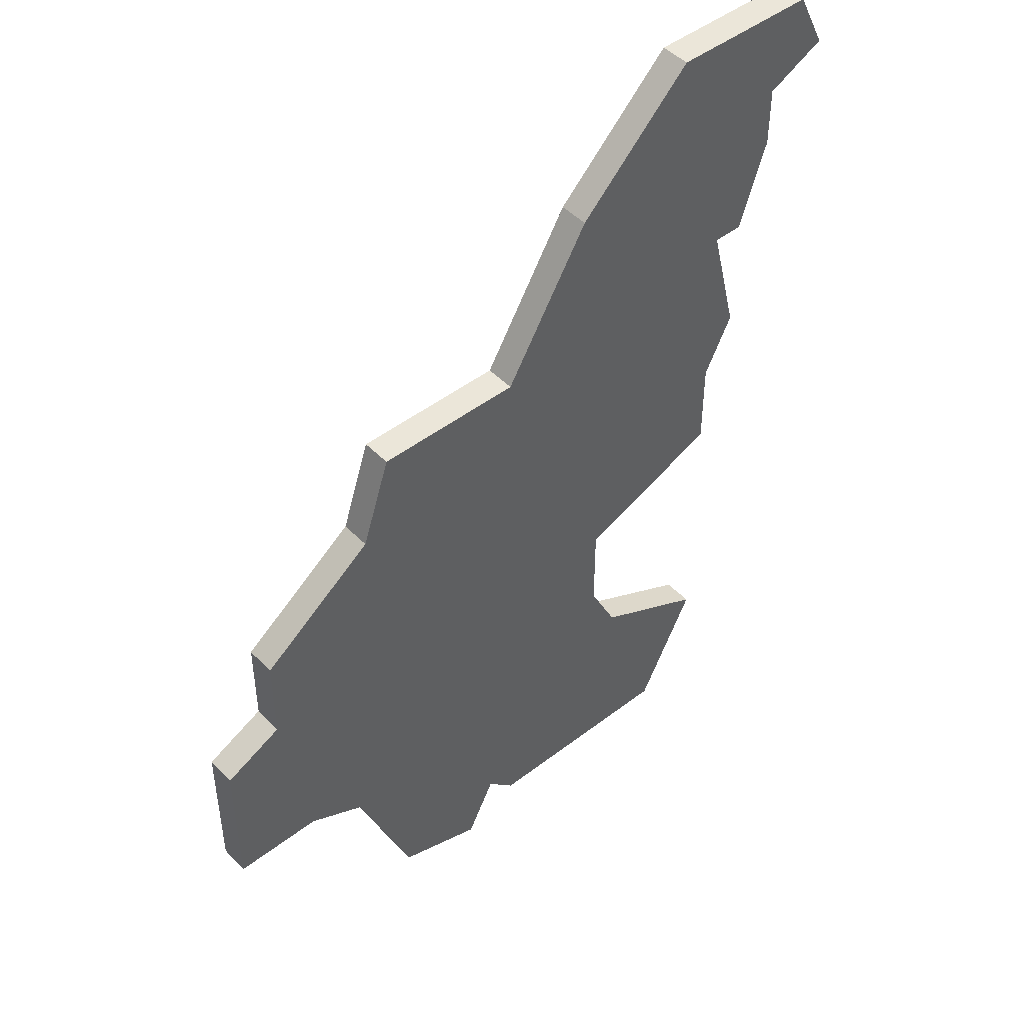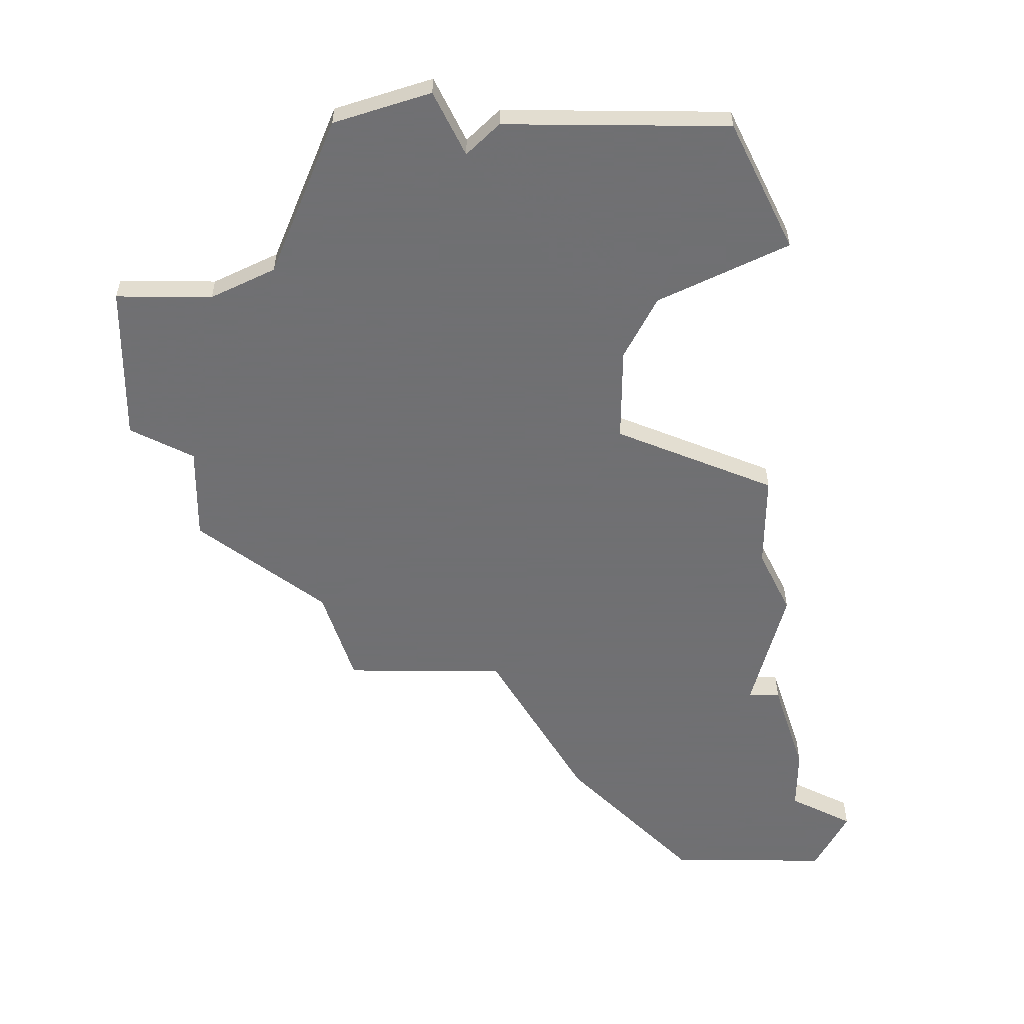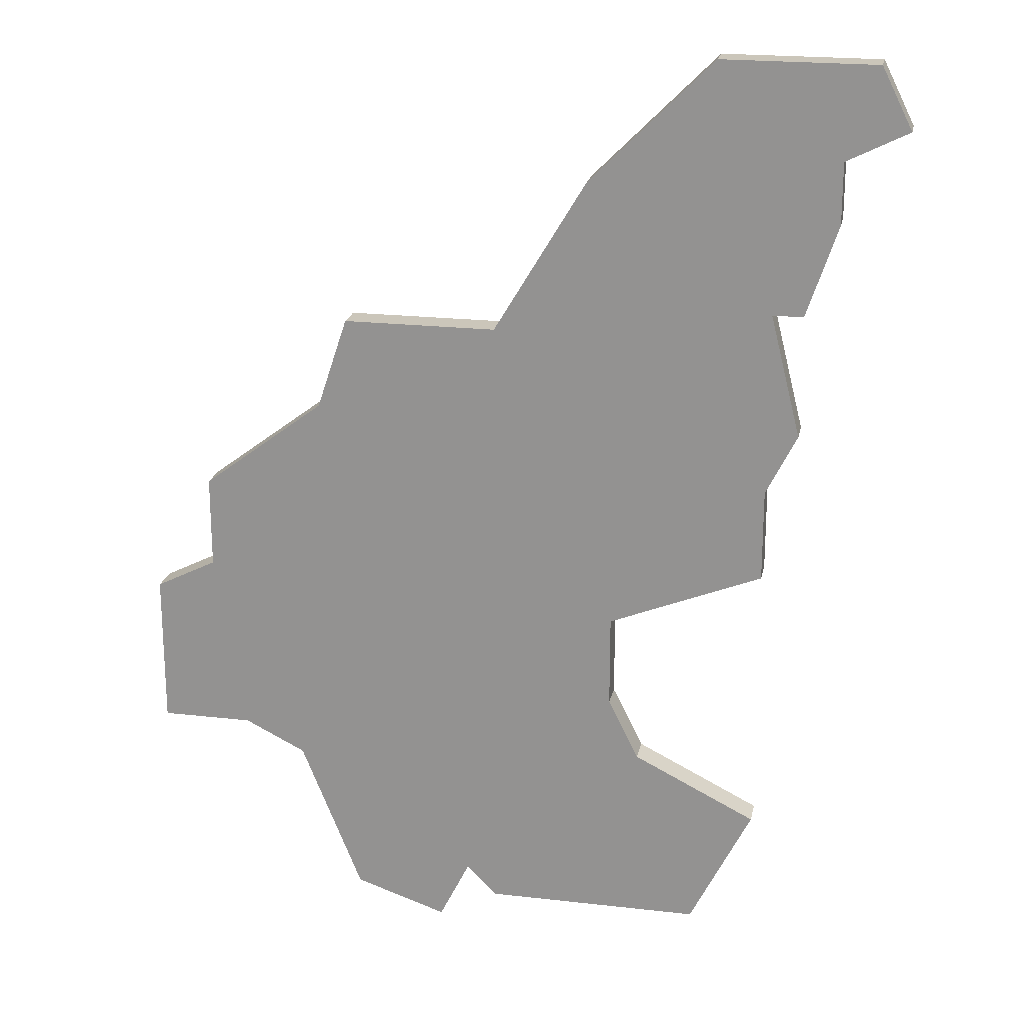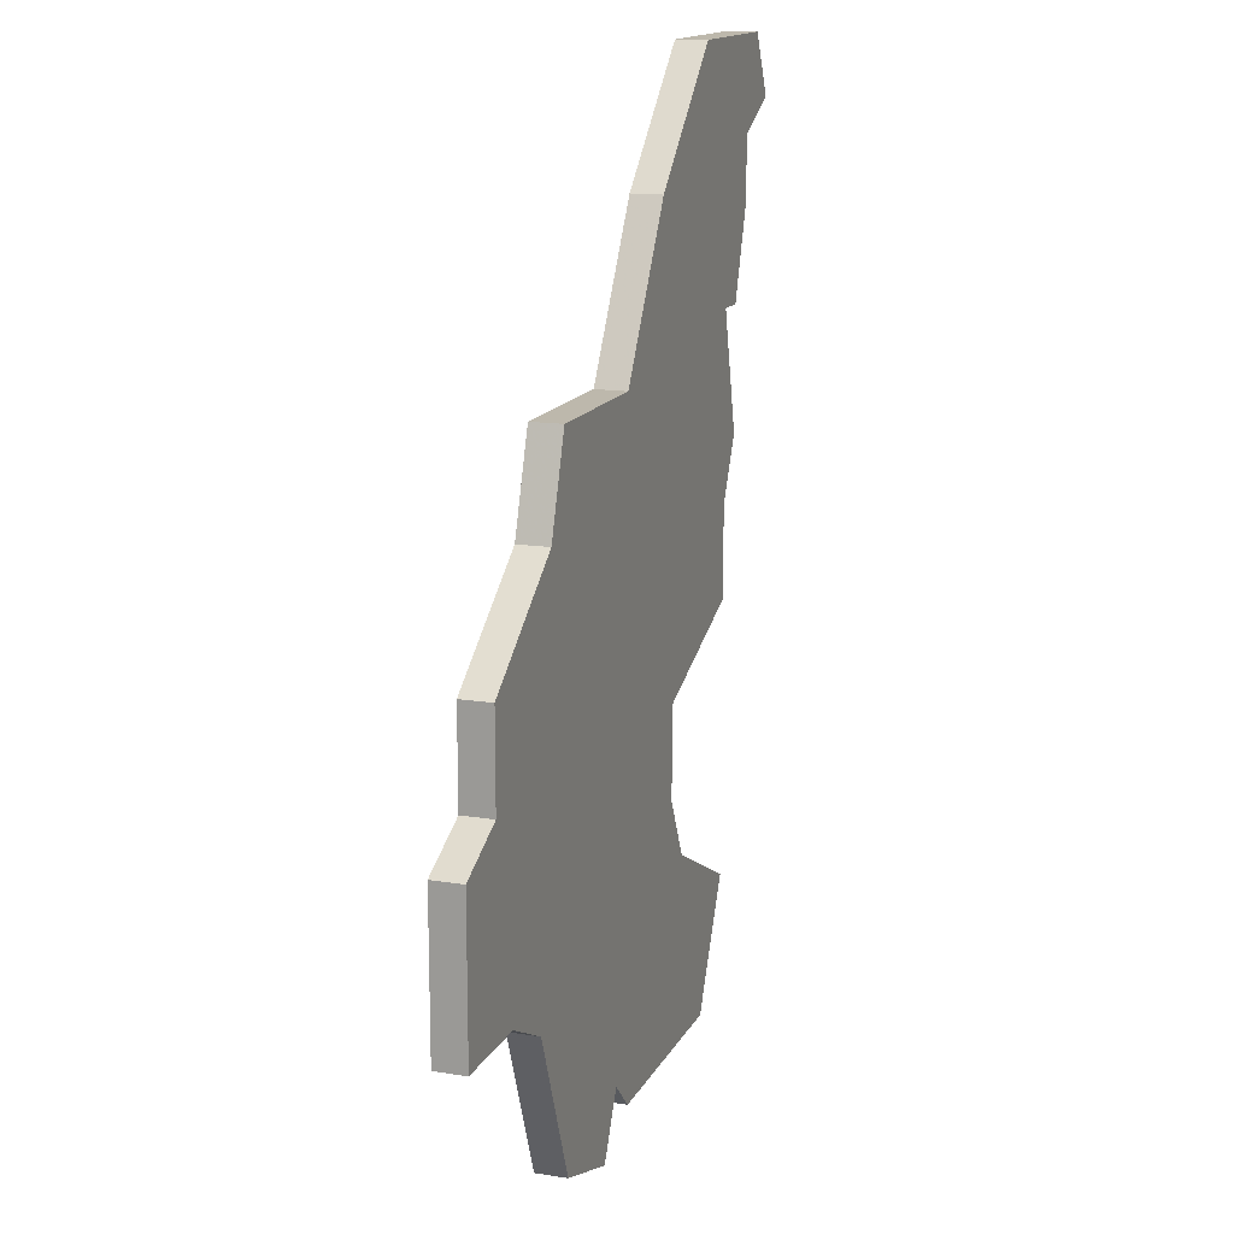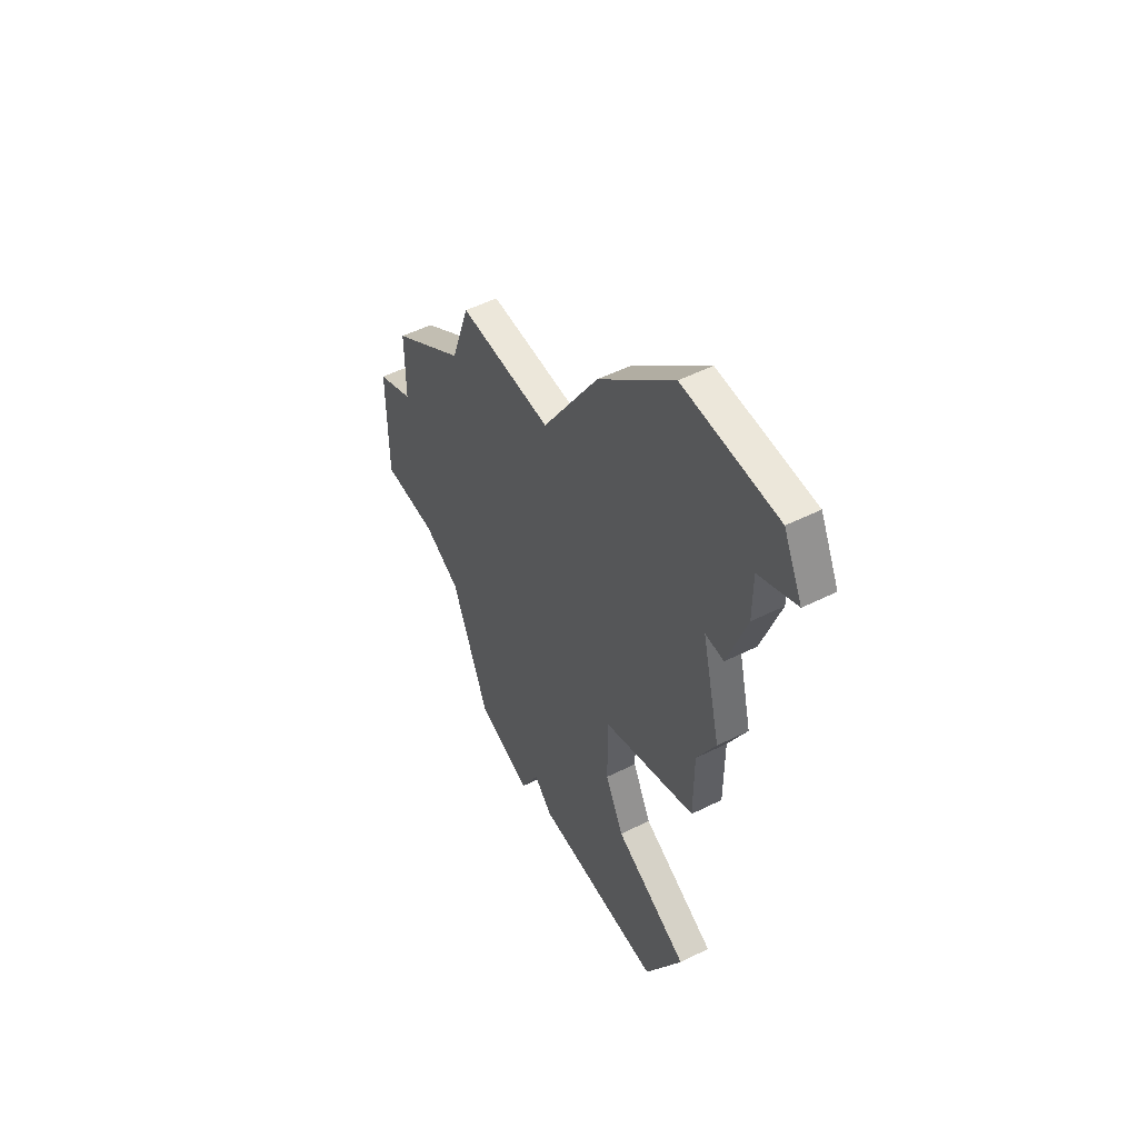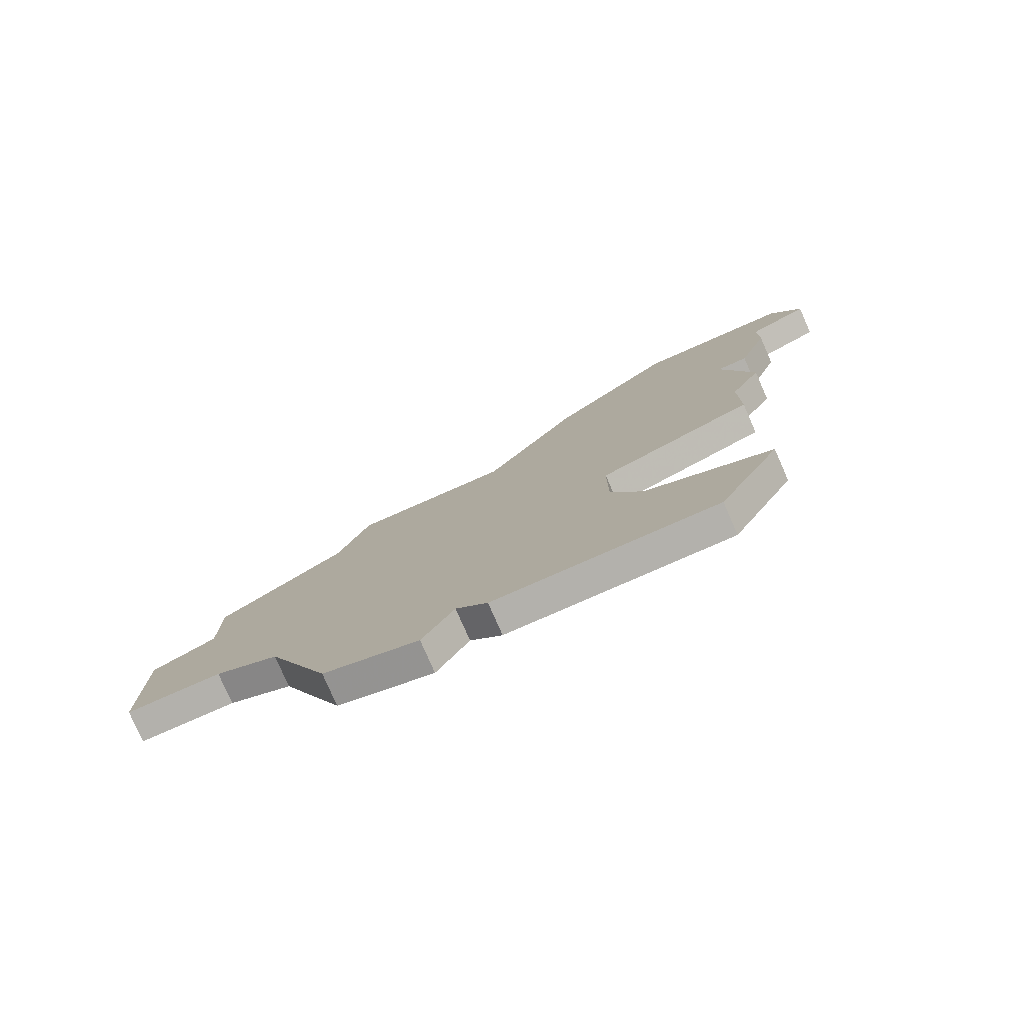
<metadata>
{"format":"obj","ext":"obj","renderer":"f3d","projection":"perspective","resolution":1024,"background":"white","views":[{"elev":46.9,"azim":-41.1,"up":"+Y"},{"elev":-55.0,"azim":-0.5,"up":"+Z"},{"elev":21.1,"azim":11.6,"up":"+Y"},{"elev":14.8,"azim":-70.8,"up":"+Y"},{"elev":53.1,"azim":62.0,"up":"+Y"},{"elev":-79.1,"azim":23.7,"up":"+Y"}]}
</metadata>
<code>
v 1602 -1157 0
v 1602 -1157 1
v 1602 -1136 0
v 1602 -1136 1
v 1610 -1131 0
v 1610 -1131 1
v 1618 -1132 0
v 1618 -1132 1
v 1618 -1130 0
v 1618 -1130 1
v 1601 -1139 0
v 1601 -1139 1
v 1617 -1135 0
v 1617 -1135 1
v 1617 -1139 0
v 1617 -1139 1
v 1600 -1152 0
v 1600 -1152 1
v 1616 -1141 0
v 1616 -1141 1
v 1616 -1135 0
v 1616 -1135 1
v 1616 -1144 0
v 1616 -1144 1
v 1616 -1153 0
v 1616 -1153 1
v 1607 -1157 0
v 1607 -1157 1
v 1607 -1136 0
v 1607 -1136 1
v 1598 -1151 0
v 1598 -1151 1
v 1606 -1156 0
v 1606 -1156 1
v 1614 -1157 0
v 1614 -1157 1
v 1614 -1127 0
v 1614 -1127 1
v 1597 -1142 0
v 1597 -1142 1
v 1597 -1145 0
v 1597 -1145 1
v 1605 -1158 0
v 1605 -1158 1
v 1612 -1151 0
v 1612 -1151 1
v 1620 -1129 0
v 1620 -1129 1
v 1595 -1151 0
v 1595 -1151 1
v 1595 -1146 0
v 1595 -1146 1
v 1611 -1149 0
v 1611 -1149 1
v 1611 -1146 0
v 1611 -1146 1
v 1619 -1127 0
v 1619 -1127 1
f 41 17 31
f 51 31 49
f 33 43 1
f 17 53 33
f 17 33 1
f 17 41 55
f 31 51 41
f 11 41 39
f 29 11 3
f 29 5 21
f 55 41 11
f 29 55 11
f 27 33 45
f 45 33 53
f 17 55 53
f 23 55 19
f 25 35 45
f 45 35 27
f 29 21 19
f 19 21 15
f 13 21 7
f 5 37 7
f 7 21 5
f 37 9 7
f 9 57 47
f 37 57 9
f 19 55 29
f 32 18 42
f 50 32 52
f 2 44 34
f 34 54 18
f 2 34 18
f 56 42 18
f 42 52 32
f 40 42 12
f 4 12 30
f 22 6 30
f 12 42 56
f 12 56 30
f 46 34 28
f 54 34 46
f 54 56 18
f 20 56 24
f 46 36 26
f 28 36 46
f 20 22 30
f 16 22 20
f 8 22 14
f 8 38 6
f 6 22 8
f 8 10 38
f 48 58 10
f 10 58 38
f 30 56 20
f 38 58 37
f 37 58 57
f 6 38 5
f 5 38 37
f 30 6 29
f 29 6 5
f 4 30 3
f 3 30 29
f 12 4 11
f 11 4 3
f 40 12 39
f 39 12 11
f 42 40 41
f 41 40 39
f 52 42 51
f 51 42 41
f 50 52 49
f 49 52 51
f 32 50 31
f 31 50 49
f 18 32 17
f 17 32 31
f 2 18 1
f 1 18 17
f 44 2 43
f 43 2 1
f 34 44 33
f 33 44 43
f 28 34 27
f 27 34 33
f 36 28 35
f 35 28 27
f 26 36 25
f 25 36 35
f 46 26 45
f 45 26 25
f 54 46 53
f 53 46 45
f 56 54 55
f 55 54 53
f 24 56 23
f 23 56 55
f 20 24 19
f 19 24 23
f 16 20 15
f 15 20 19
f 22 16 21
f 21 16 15
f 14 22 13
f 13 22 21
f 8 14 7
f 7 14 13
f 10 8 9
f 9 8 7
f 58 48 57
f 57 48 47
f 48 10 47
f 47 10 9

</code>
